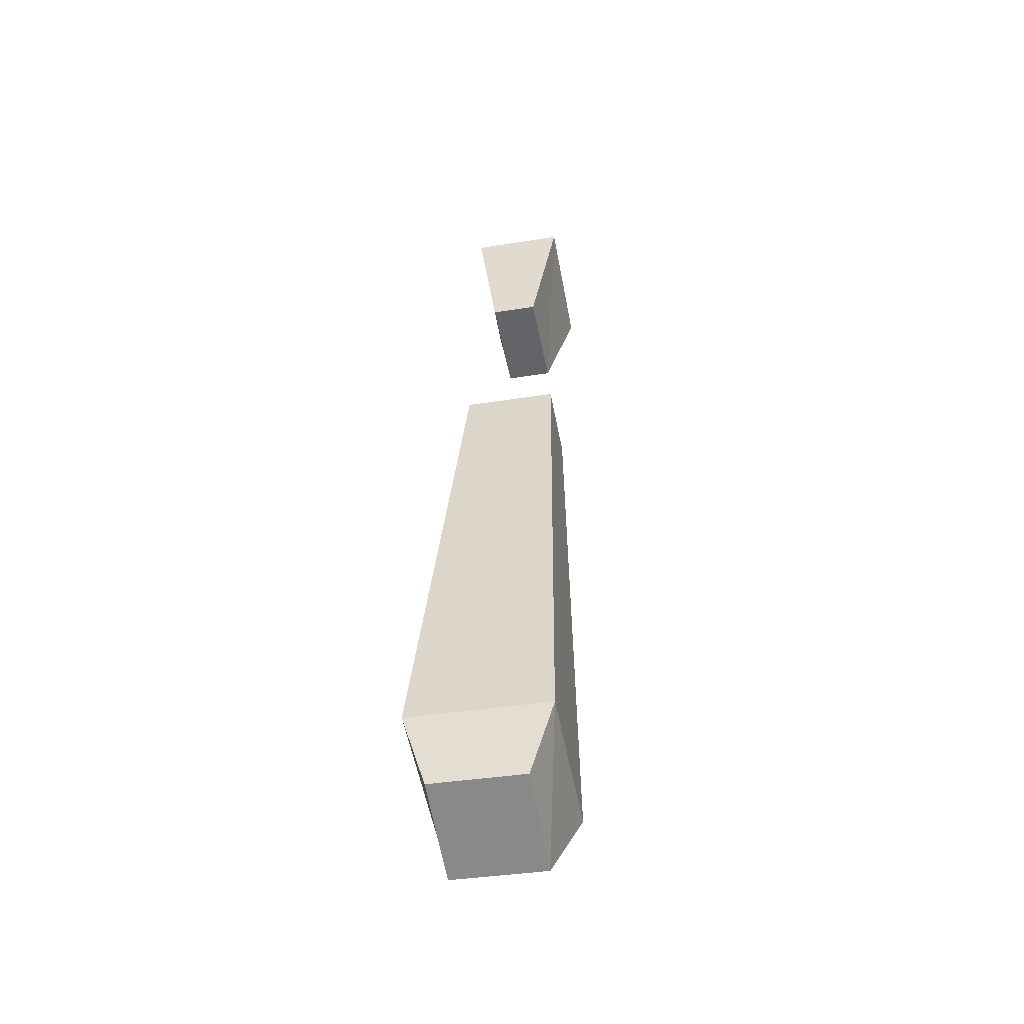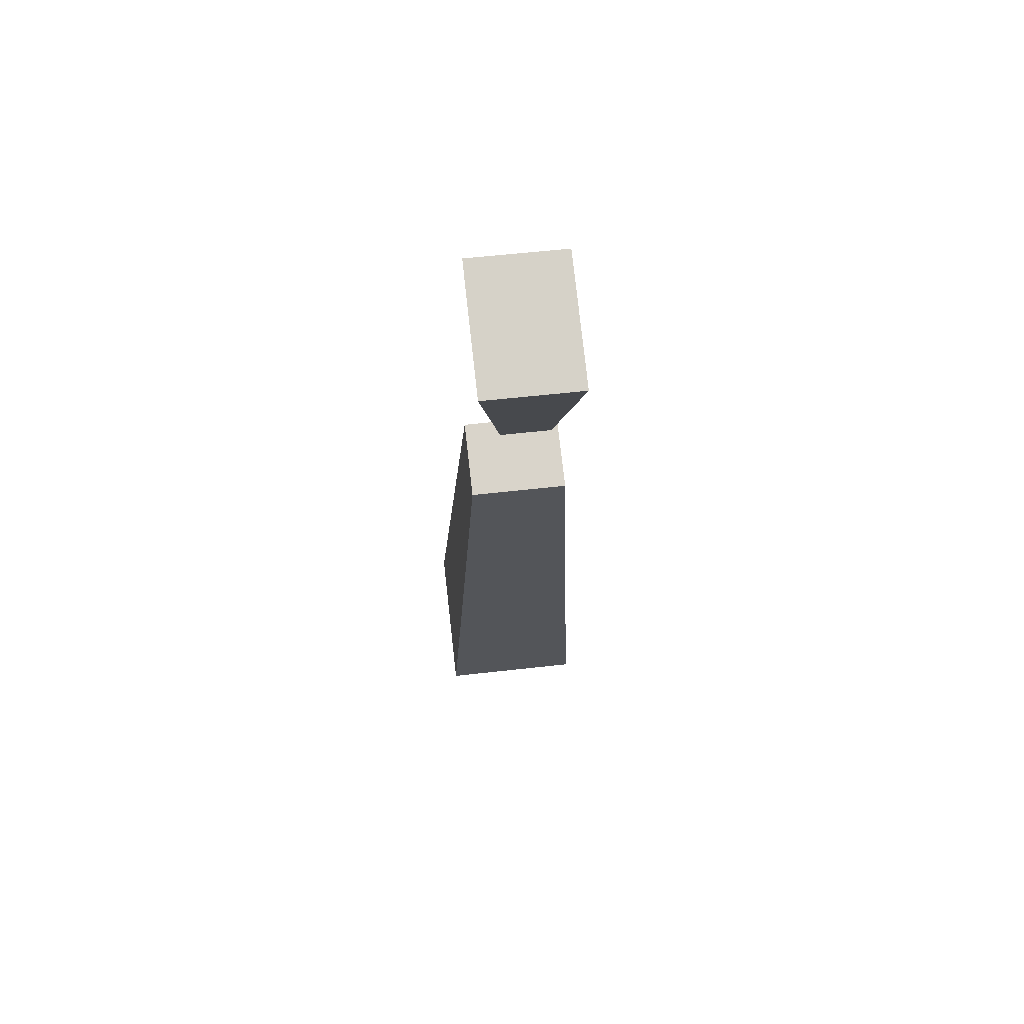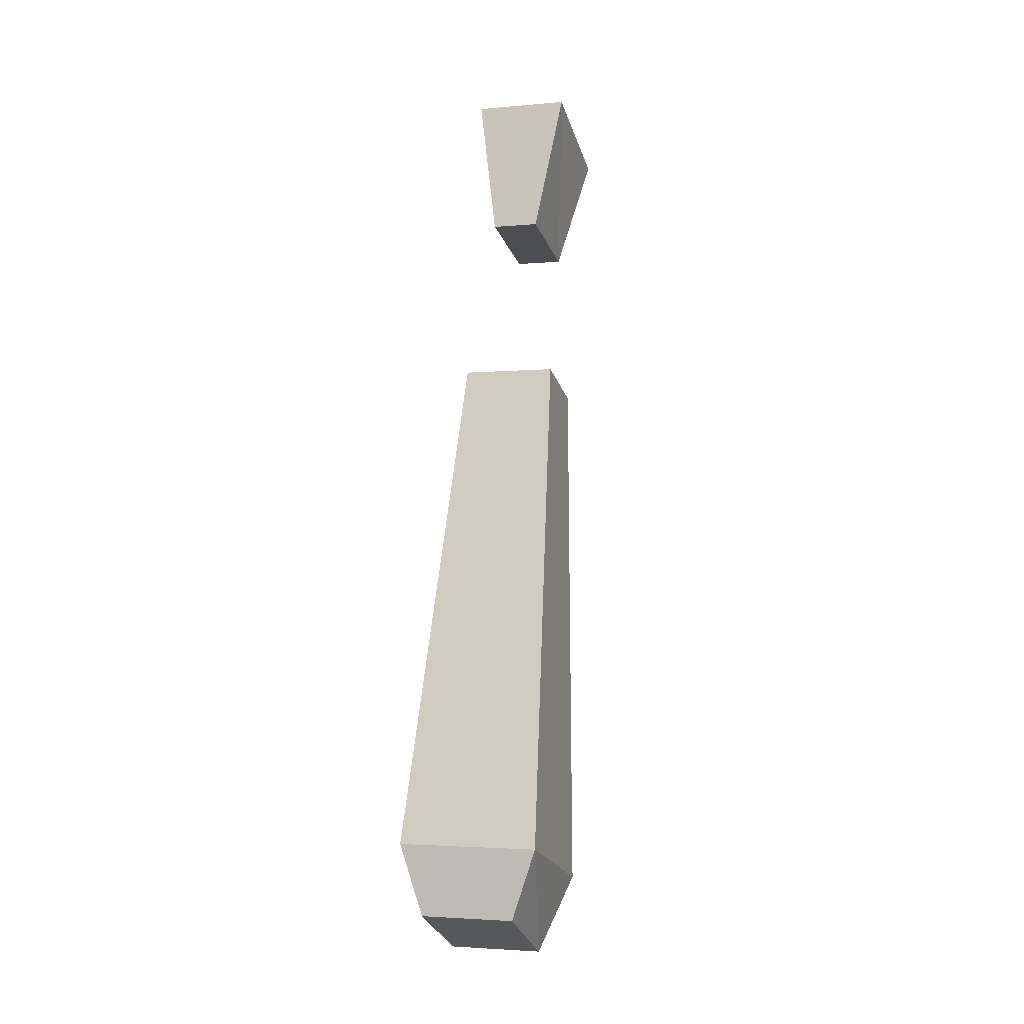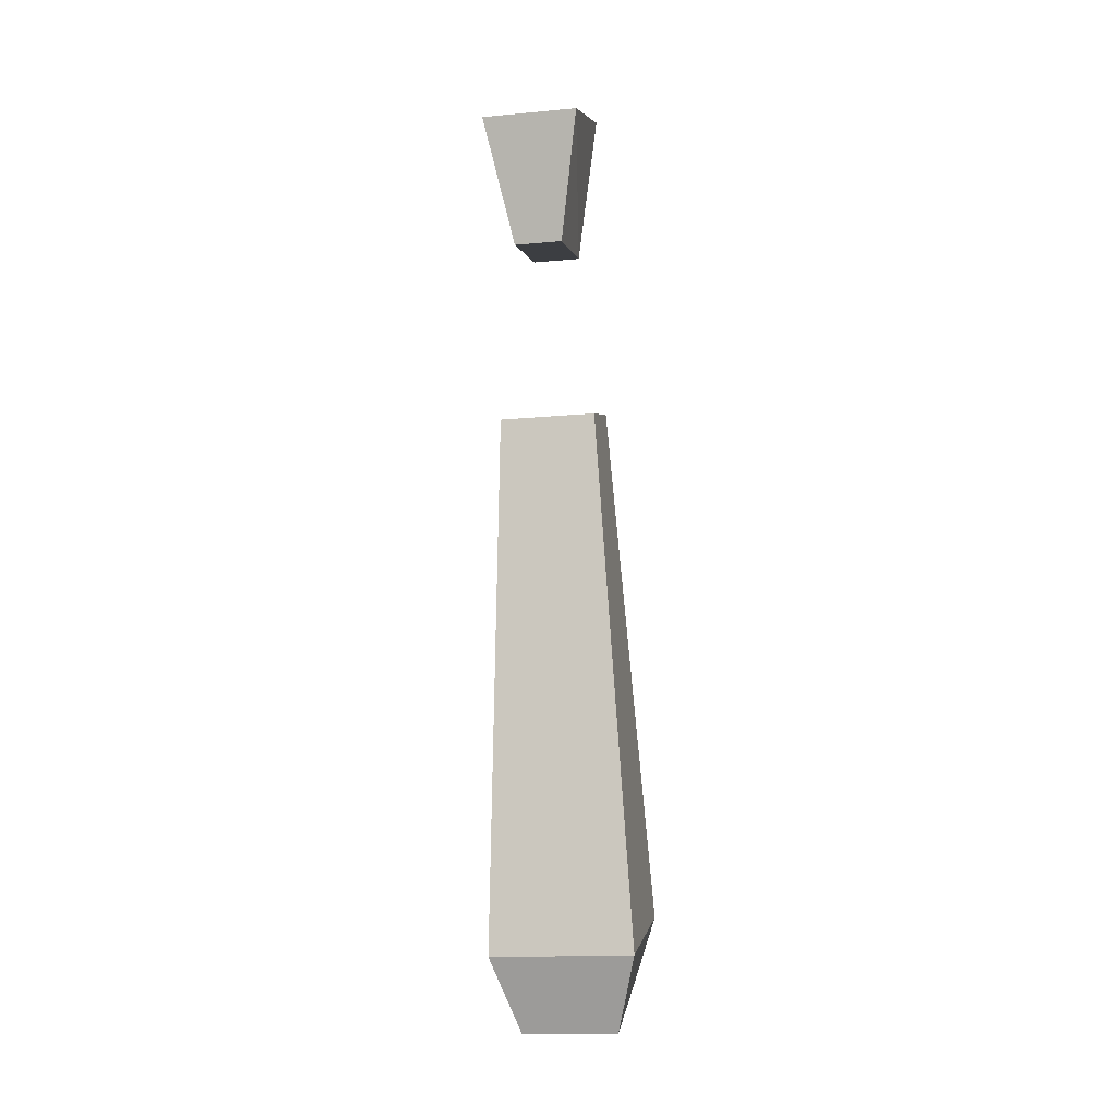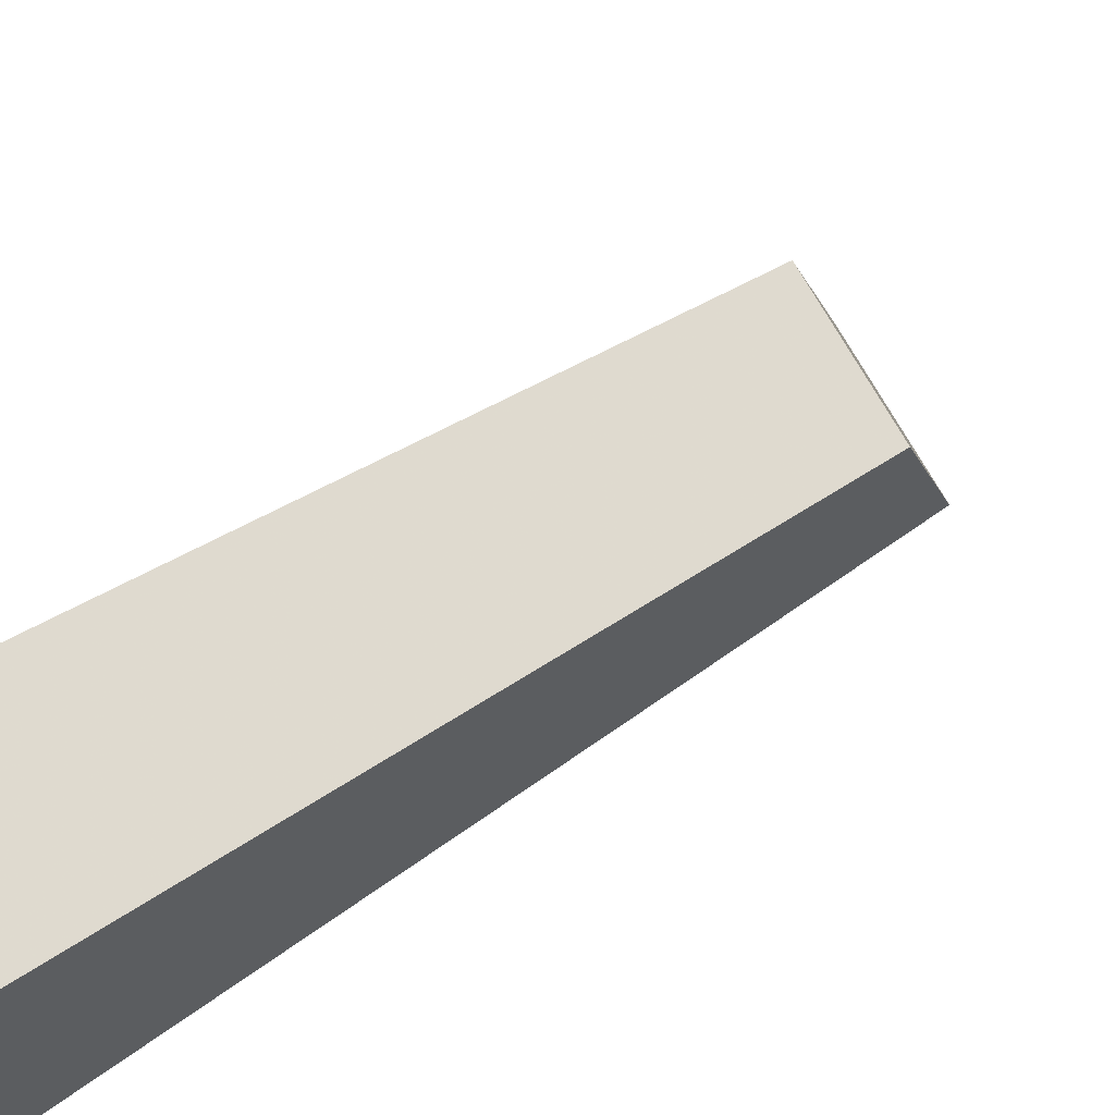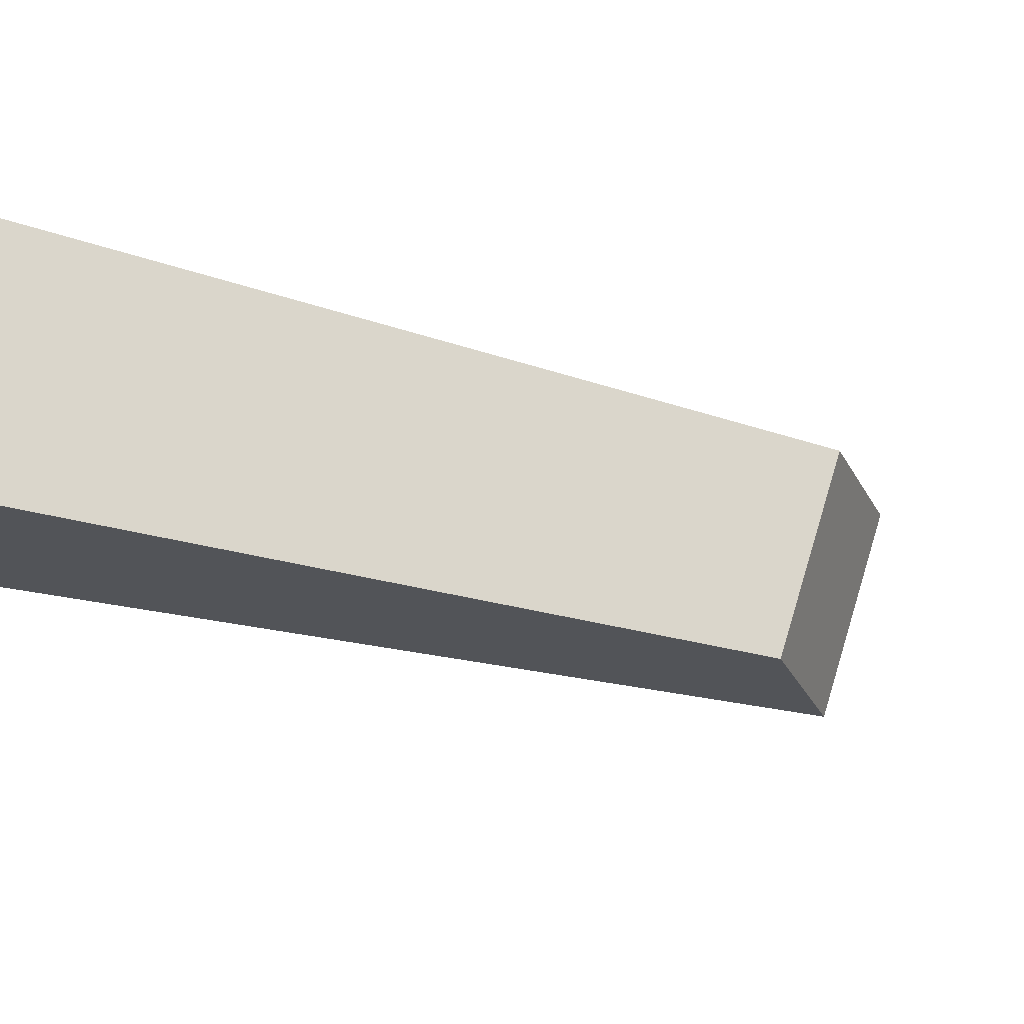
<metadata>
{"format":"obj","ext":"obj","renderer":"f3d","projection":"perspective","resolution":1024,"background":"white","views":[{"elev":-37.8,"azim":11.6,"up":"+Z"},{"elev":56.9,"azim":173.2,"up":"+Z"},{"elev":-3.2,"azim":17.1,"up":"+Z"},{"elev":-15.7,"azim":-169.1,"up":"+Z"},{"elev":63.5,"azim":-117.7,"up":"+Y"},{"elev":73.0,"azim":-73.7,"up":"+Y"}]}
</metadata>
<code>
o item/blackjack/worn
v -30 -98 5
v -31 -97 11
v -31 -92 9
v -30 -94 4
v -28 -94 4
v -27 -92 9
v -27 -97 11
v -28 -98 5
v -31 -96 -3
v -32 -99 -25
v -32 -105 -23
v -31 -99 -2
v -27 -99 -2
v -26 -105 -23
v -26 -99 -25
v -27 -96 -3
v -31 -101 -28
v -31 -105 -26
v -27 -105 -26
v -27 -101 -28
f 1 2 3
f 1 3 4
f 4 3 5
f 5 3 6
f 5 6 7
f 5 7 8
f 8 7 2
f 8 2 1
f 4 1 8
f 4 8 5
f 3 2 7
f 3 7 6
f 9 10 11
f 9 11 12
f 12 11 13
f 13 11 14
f 13 14 15
f 13 15 16
f 16 15 10
f 16 10 9
f 12 9 16
f 12 16 13
f 10 17 18
f 10 18 11
f 11 18 14
f 14 18 19
f 14 19 20
f 14 20 15
f 15 20 17
f 15 17 10
f 11 10 15
f 11 15 14
f 18 17 20
f 18 20 19

</code>
